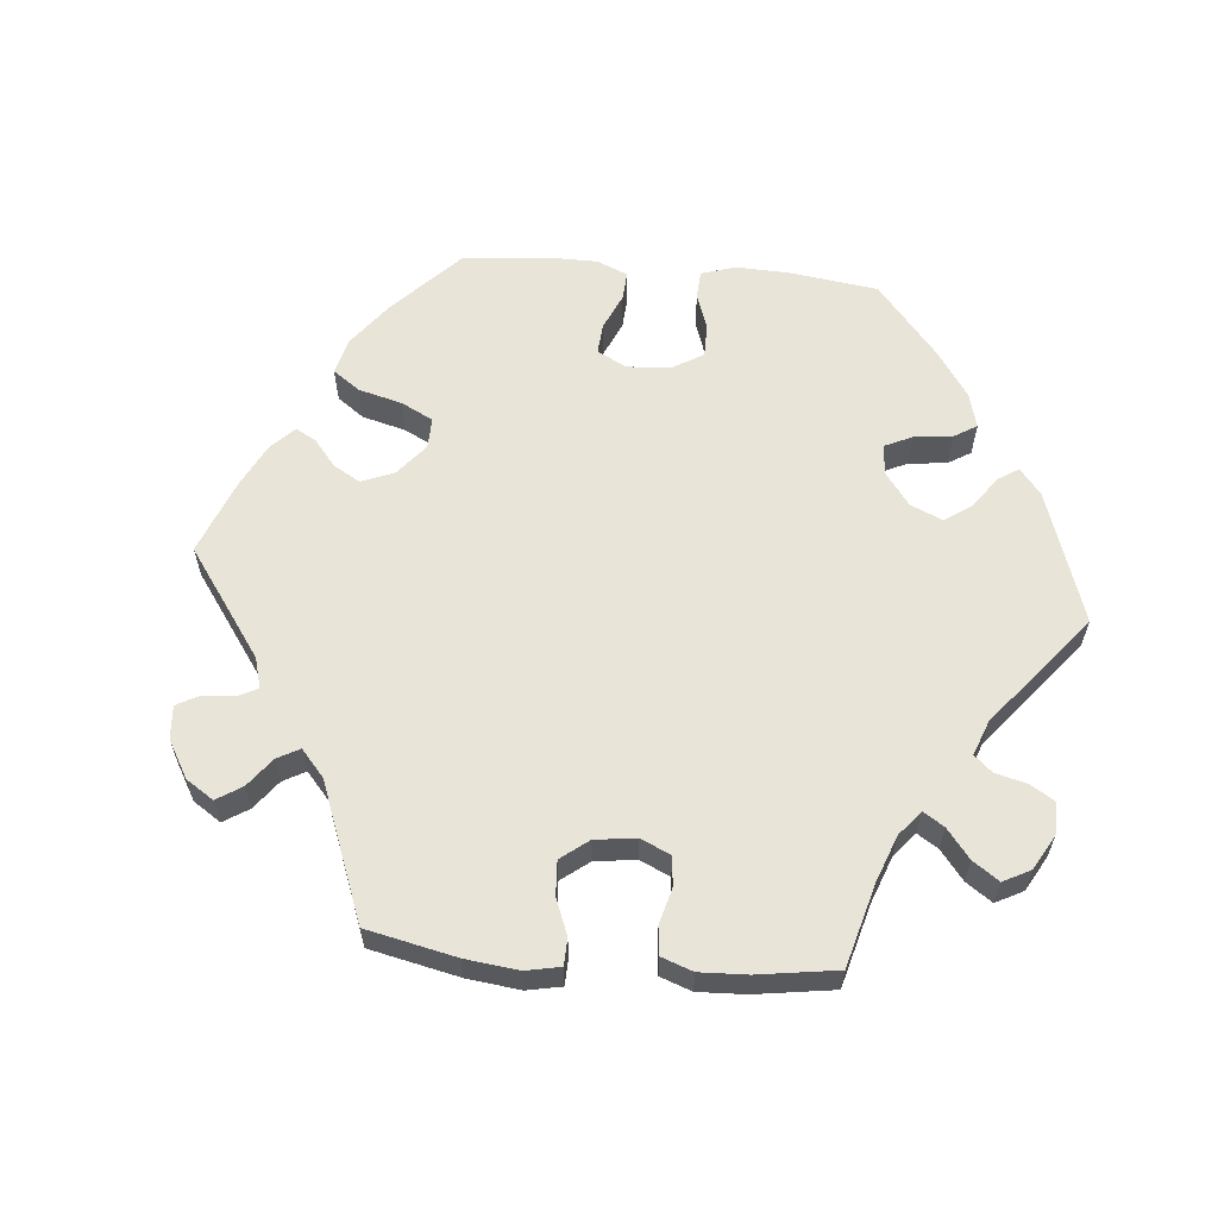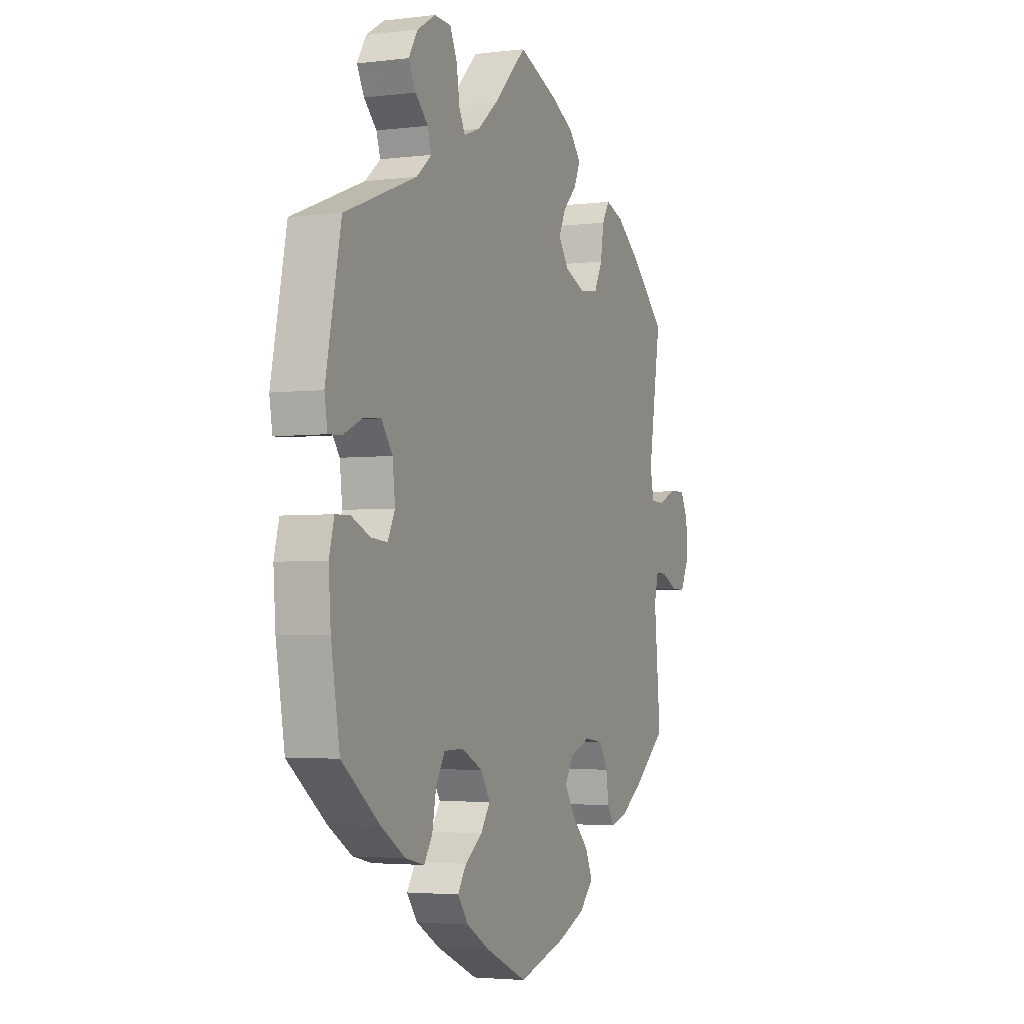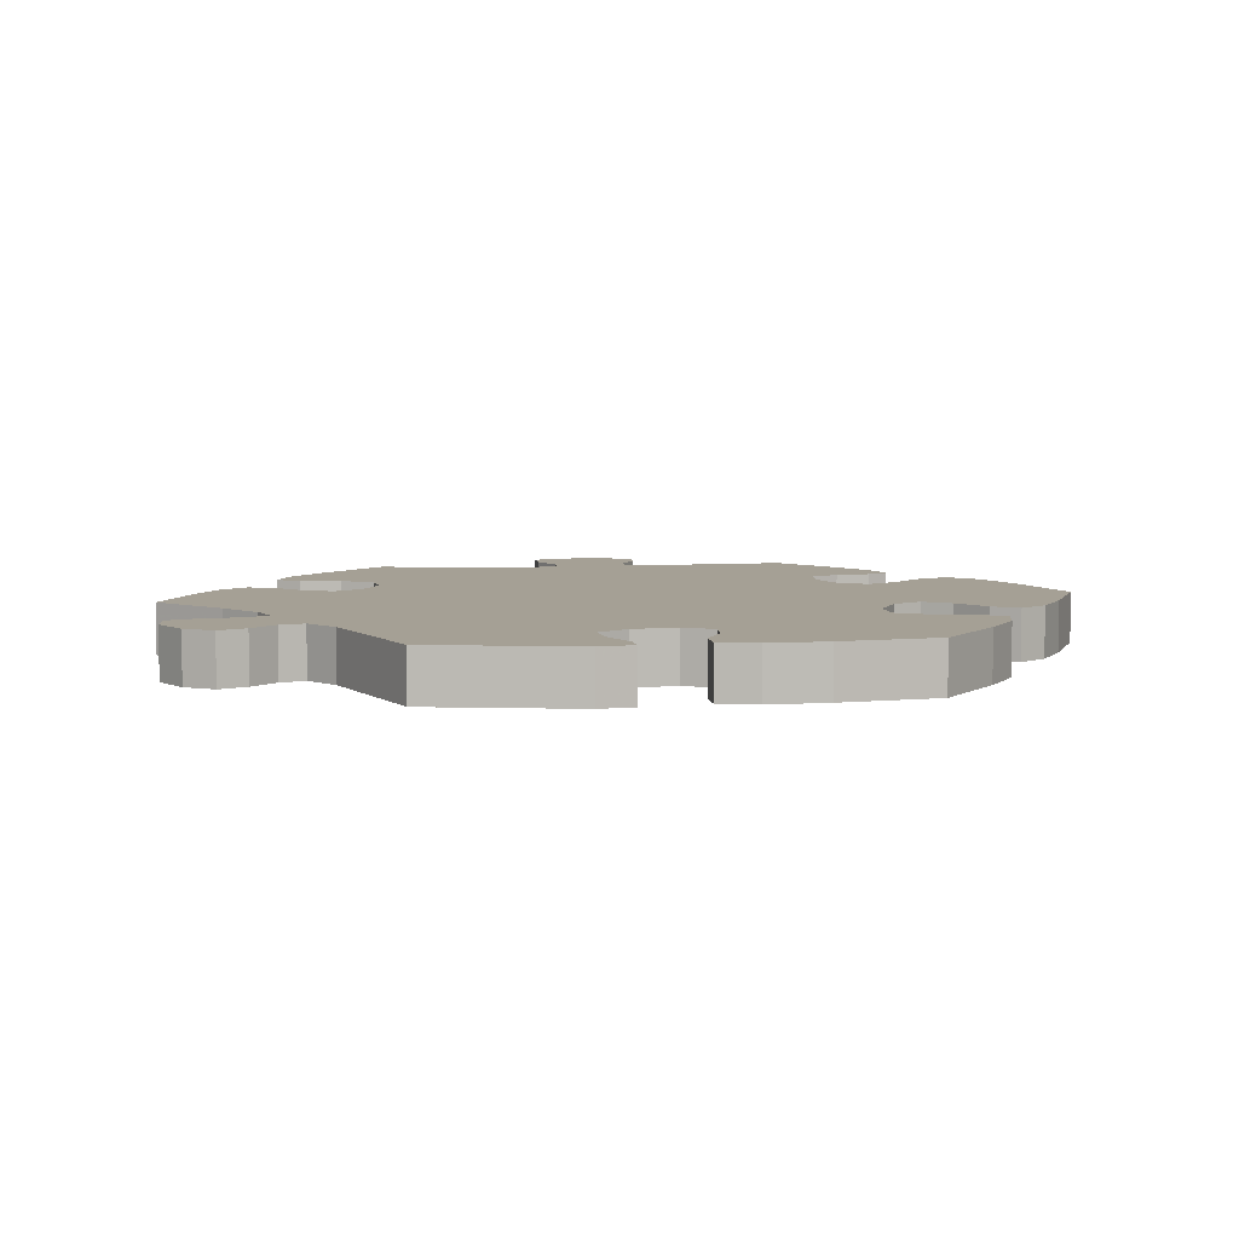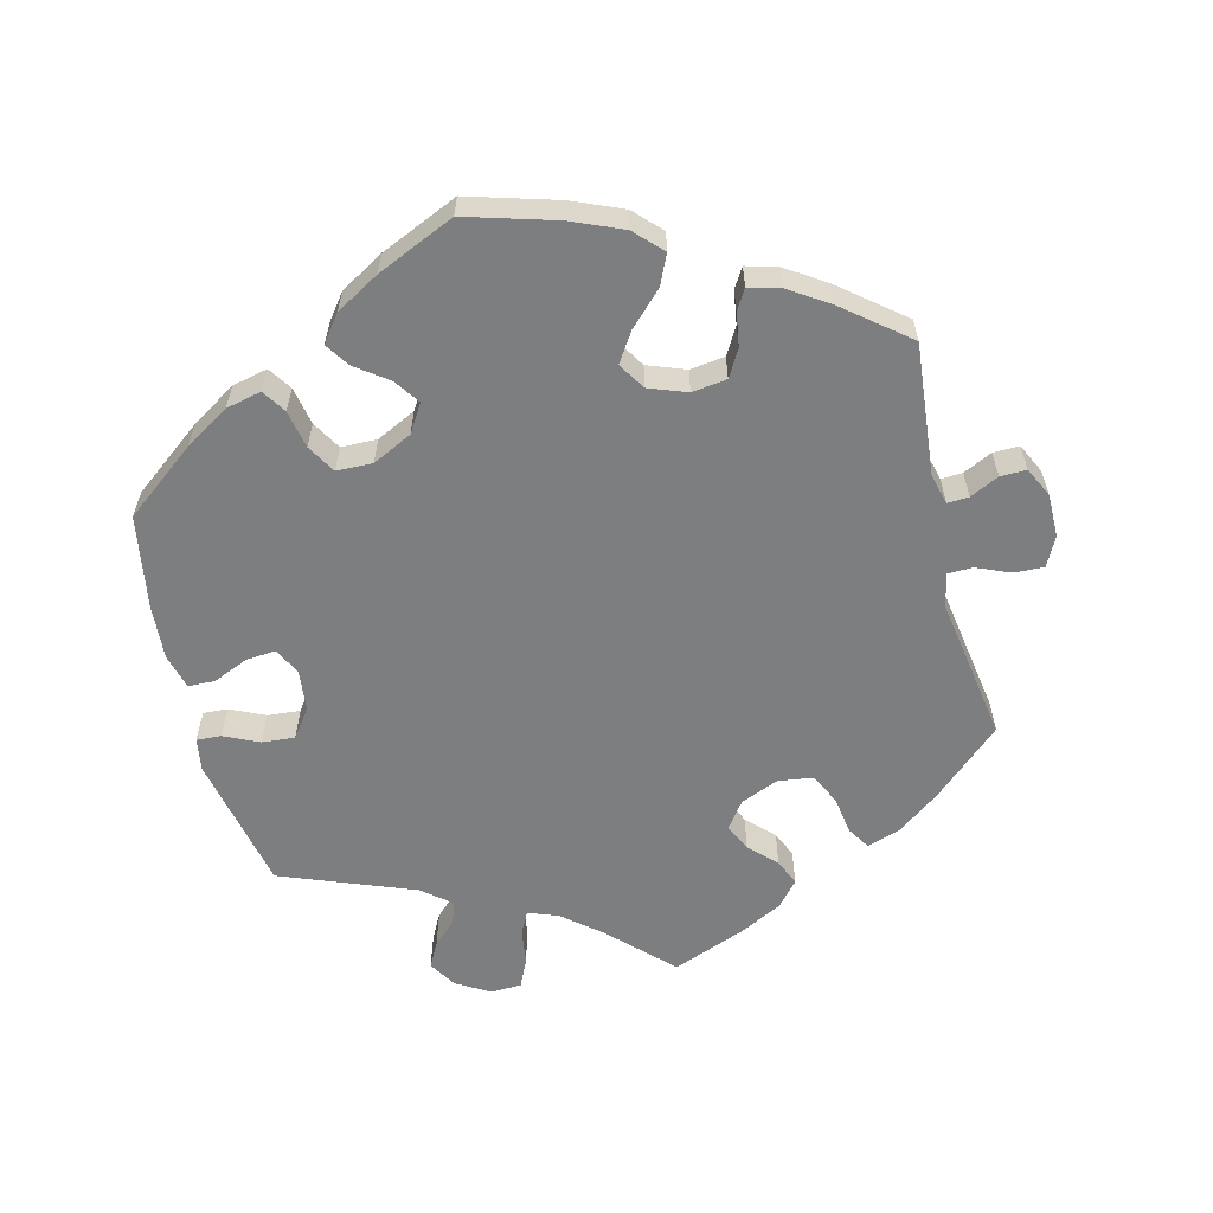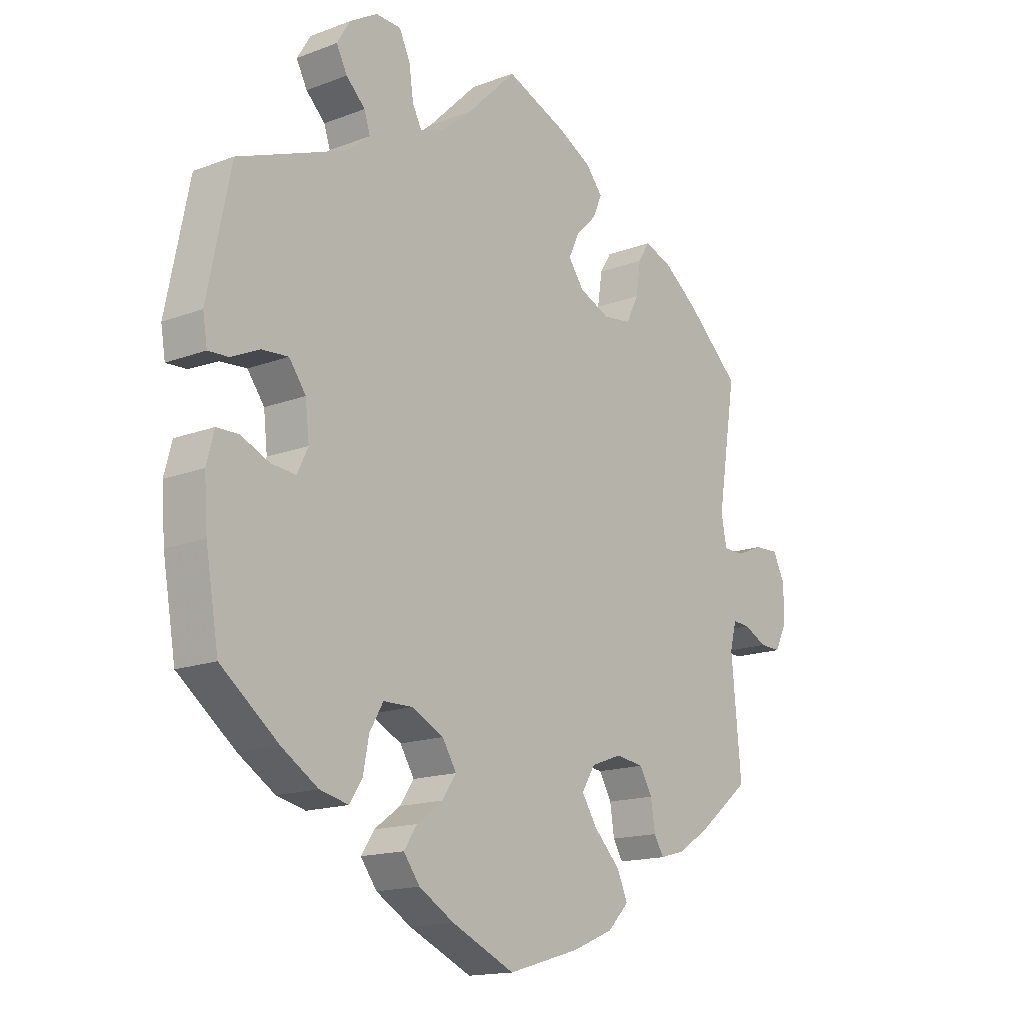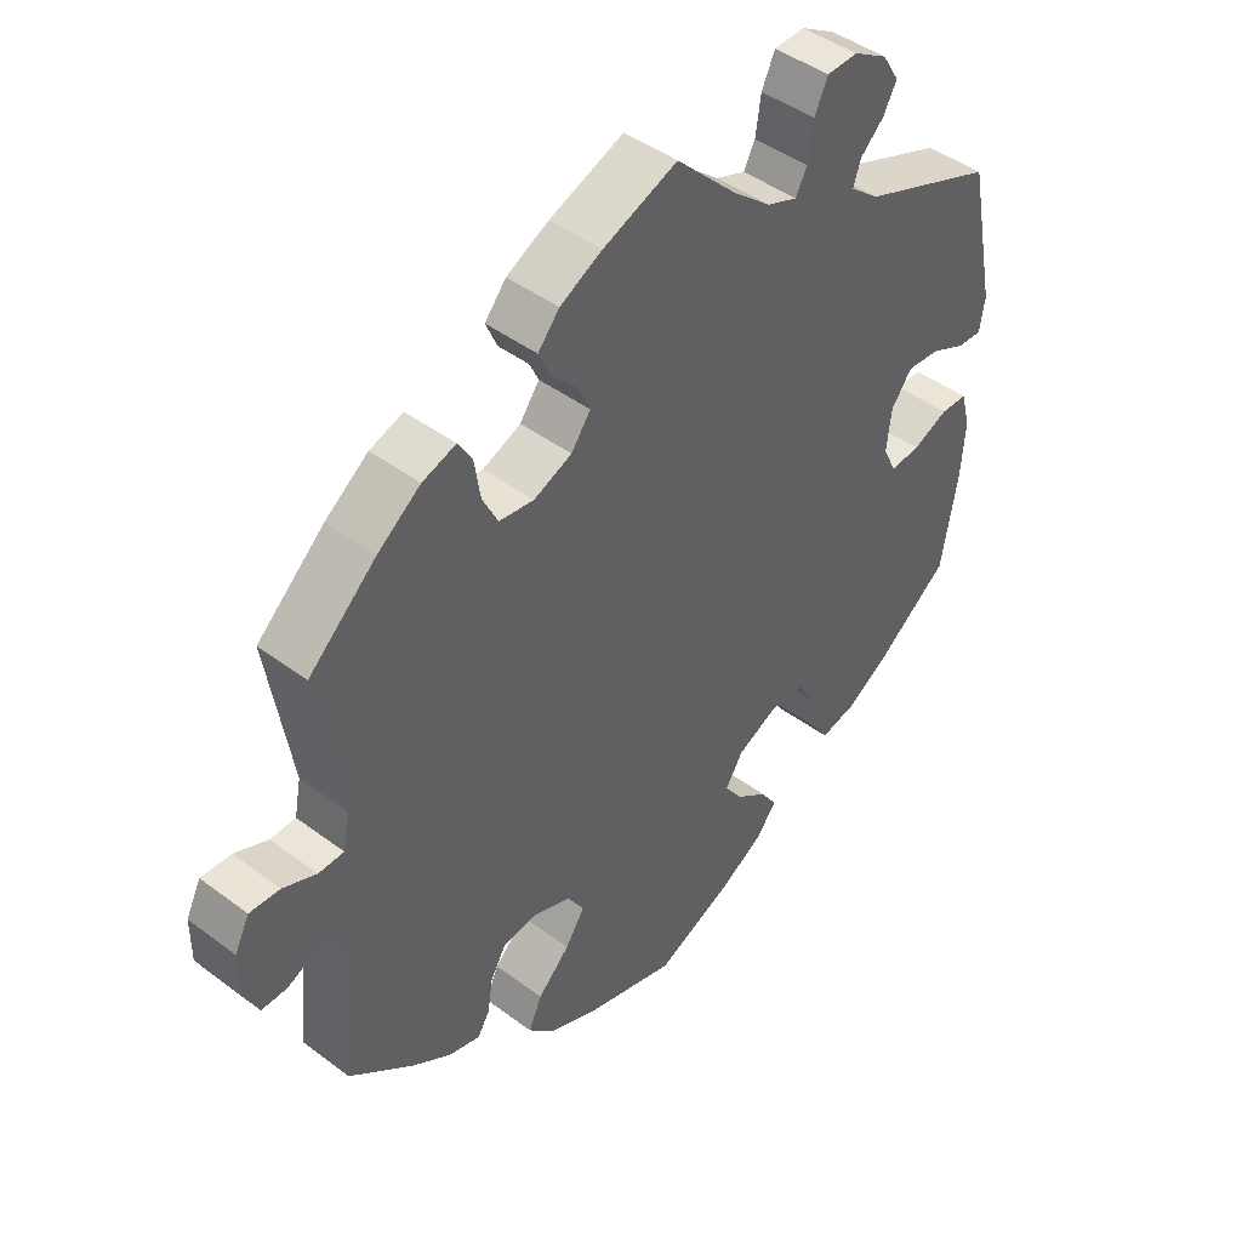
<metadata>
{"format":"obj","ext":"obj","renderer":"f3d","projection":"perspective","resolution":1024,"background":"white","views":[{"elev":60.5,"azim":-24.7,"up":"+Y"},{"elev":-3.3,"azim":112.9,"up":"+Z"},{"elev":5.9,"azim":83.1,"up":"+Y"},{"elev":-59.3,"azim":-166.1,"up":"+Y"},{"elev":-15.7,"azim":128.5,"up":"+Z"},{"elev":44.6,"azim":-48.9,"up":"+Z"}]}
</metadata>
<code>
v -0.269 0.07 0.329
v -0.301 0.07 0.433
v -0.174 0.07 0.543
v 0.402 0.07 0.042
v -0.309 0.07 -0.357
v -0.667 0.07 0.019
v -0.335 0.07 -0.438
v 0.571 0.07 0.054
v 0.288 0.07 -0.411
v 0.534 0.07 0.056
v 0.415 0.07 -0.061
v 0 0.07 -0.62
v 0 0.07 0.62
v -0.21 0.07 -0.549
v 0.337 0.07 0.387
v -0.317 0.07 -0.408
v 0.513 0.07 -0.034
v 0.211 0.07 -0.49
v 0.579 0.07 0.103
v 0.198 0.07 -0.31
v -0.16 0.07 0.346
v -0.645 0.07 0.063
v 0.36 0.07 0.528
v -0.372 0.07 0.45
v -0.6 0.07 0.061
v 0.277 0.07 -0.354
v 0.311 0.07 -0.446
v -0.55 0.07 0.04
v 0.433 0.07 0.084
v -0.322 0.07 0.467
v 0.113 0.07 -0.381
v -0.382 0.07 -0.425
v -0.563 0.07 -0.069
v 0.294 0.07 0.422
v -0.177 0.07 -0.331
v -0.134 0.07 -0.581
v 0.181 0.07 -0.53
v -0.292 0.07 0.375
v 0.553 0.07 -0.035
v -0.111 0.07 0.576
v -0.152 0.07 -0.371
v -0.531 0.07 -0.067
v 0.431 0.07 -0.392
v -0.217 0.07 0.322
v -0.206 0.07 0.505
v 0.567 0.07 -0.088
v 0.139 0.07 -0.339
v 0.238 0.07 0.597
v -0.131 0.07 0.386
v 0.21 0.07 0.499
v -0.512 0.07 0.041
v 0.148 0.07 0.483
v -0.181 0.07 -0.416
v -0.229 0.07 -0.464
v 0.46 0.07 -0.057
v -0.15 0.07 0.427
v 0.193 0.07 0.466
v 0.537 0.07 -0.31
v 0.116 0.07 -0.568
v -0.442 0.07 -0.386
v 0.284 0.07 0.599
v 0.252 0.07 -0.311
v 0.218 0.07 0.554
v 0.537 0.07 0.31
v -0.249 0.07 -0.509
v 0.395 0.07 -0.02
v -0.286 0.07 -0.317
v 0.305 0.07 0.456
v -0.519 0.07 -0.113
v 0.364 0.07 -0.434
v -0.234 0.07 -0.31
v 0.187 0.07 -0.454
v -0.502 0.07 0.093
v -0.606 0.07 -0.09
v 0.561 0.07 -0.171
v 0.335 0.07 0.569
v -0.645 0.07 -0.091
v -0.537 0.07 -0.31
v 0.139 0.07 -0.419
v -0.537 0.07 0.31
v -0.436 0.07 0.402
v -0.667 0.07 -0.046
v 0.34 0.07 0.49
v 0.091 0.07 0.53
v -0.189 0.07 0.466
v 0.482 0.07 0.08
v -0.269 -0 0.329
v -0.301 -0 0.433
v -0.174 -0 0.543
v 0.402 -0 0.042
v -0.309 -0 -0.357
v -0.667 -0 0.019
v -0.335 -0 -0.438
v 0.571 -0 0.054
v 0.288 -0 -0.411
v 0.534 -0 0.056
v 0.415 -0 -0.061
v 0 -0 -0.62
v 0 -0 0.62
v -0.21 -0 -0.549
v 0.337 -0 0.387
v -0.317 -0 -0.408
v 0.513 -0 -0.034
v 0.211 -0 -0.49
v 0.579 -0 0.103
v 0.198 -0 -0.31
v -0.16 -0 0.346
v -0.645 -0 0.063
v 0.36 -0 0.528
v -0.372 -0 0.45
v -0.6 -0 0.061
v 0.277 -0 -0.354
v 0.311 -0 -0.446
v -0.55 -0 0.04
v 0.433 -0 0.084
v -0.322 -0 0.467
v 0.113 -0 -0.381
v -0.382 -0 -0.425
v -0.563 -0 -0.069
v 0.294 -0 0.422
v -0.177 -0 -0.331
v -0.134 -0 -0.581
v 0.181 -0 -0.53
v -0.292 -0 0.375
v 0.553 -0 -0.035
v -0.111 -0 0.576
v -0.152 -0 -0.371
v -0.531 -0 -0.067
v 0.431 -0 -0.392
v -0.217 -0 0.322
v -0.206 -0 0.505
v 0.567 -0 -0.088
v 0.139 -0 -0.339
v 0.238 -0 0.597
v -0.131 -0 0.386
v 0.21 -0 0.499
v -0.512 -0 0.041
v 0.148 -0 0.483
v -0.181 -0 -0.416
v -0.229 -0 -0.464
v 0.46 -0 -0.057
v -0.15 -0 0.427
v 0.193 -0 0.466
v 0.537 -0 -0.31
v 0.116 -0 -0.568
v -0.442 -0 -0.386
v 0.284 -0 0.599
v 0.252 -0 -0.311
v 0.218 -0 0.554
v 0.537 -0 0.31
v -0.249 -0 -0.509
v 0.395 -0 -0.02
v -0.286 -0 -0.317
v 0.305 -0 0.456
v -0.519 -0 -0.113
v 0.364 -0 -0.434
v -0.234 -0 -0.31
v 0.187 -0 -0.454
v -0.502 -0 0.093
v -0.606 -0 -0.09
v 0.561 -0 -0.171
v 0.335 -0 0.569
v -0.645 -0 -0.091
v -0.537 -0 -0.31
v 0.139 -0 -0.419
v -0.537 -0 0.31
v -0.436 -0 0.402
v -0.667 -0 -0.046
v 0.34 -0 0.49
v 0.091 -0 0.53
v -0.189 -0 0.466
v 0.482 -0 0.08
f 15 64 19 8
f 34 15 8 10
f 76 23 83 68
f 76 68 34
f 61 76 34
f 50 63 48 61
f 57 50 61 34
f 52 57 34 10
f 3 40 13 84
f 56 85 45 3
f 49 56 3 84
f 21 49 84 52
f 24 30 2 38
f 24 38 1
f 73 80 81 24
f 51 73 24 1
f 6 22 25 28
f 6 28 51
f 82 6 51
f 33 74 77 82
f 42 33 82 51
f 69 42 51 1
f 5 16 7 32
f 67 5 32 60
f 14 65 54 53
f 14 53 41
f 36 14 41
f 12 36 41
f 59 12 41
f 37 59 41 35
f 79 72 18 37
f 31 79 37 35
f 70 27 9 26
f 70 26 62
f 43 70 62
f 58 43 62
f 75 58 62 20
f 55 17 39 46
f 11 55 46 75
f 52 10 86
f 21 52 86 29
f 78 69 1 44
f 67 60 78 44
f 71 67 44 21
f 47 31 35 71
f 20 47 71 21
f 11 75 20 21
f 66 11 21
f 4 66 21
f 29 4 21
f 94 105 150 101
f 96 94 101 120
f 154 169 109 162
f 120 154 162
f 120 162 147
f 147 134 149 136
f 120 147 136 143
f 96 120 143 138
f 170 99 126 89
f 89 131 171 142
f 170 89 142 135
f 138 170 135 107
f 124 88 116 110
f 87 124 110
f 110 167 166 159
f 87 110 159 137
f 114 111 108 92
f 137 114 92
f 137 92 168
f 168 163 160 119
f 137 168 119 128
f 87 137 128 155
f 118 93 102 91
f 146 118 91 153
f 139 140 151 100
f 127 139 100
f 127 100 122
f 127 122 98
f 127 98 145
f 121 127 145 123
f 123 104 158 165
f 121 123 165 117
f 112 95 113 156
f 148 112 156
f 148 156 129
f 148 129 144
f 106 148 144 161
f 132 125 103 141
f 161 132 141 97
f 172 96 138
f 115 172 138 107
f 130 87 155 164
f 130 164 146 153
f 107 130 153 157
f 157 121 117 133
f 107 157 133 106
f 107 106 161 97
f 107 97 152
f 107 152 90
f 107 90 115
f 19 105 94 8
f 8 94 96 10
f 10 96 172 86
f 86 172 115 29
f 29 115 90 4
f 4 90 152 66
f 66 152 97 11
f 11 97 141 55
f 55 141 103 17
f 17 103 125 39
f 39 125 132 46
f 46 132 161 75
f 75 161 144 58
f 58 144 129 43
f 43 129 156 70
f 70 156 113 27
f 27 113 95 9
f 9 95 112 26
f 26 112 148 62
f 62 148 106 20
f 20 106 133 47
f 47 133 117 31
f 31 117 165 79
f 79 165 158 72
f 72 158 104 18
f 18 104 123 37
f 37 123 145 59
f 59 145 98 12
f 12 98 122 36
f 36 122 100 14
f 14 100 151 65
f 65 151 140 54
f 54 140 139 53
f 53 139 127 41
f 41 127 121 35
f 35 121 157 71
f 71 157 153 67
f 67 153 91 5
f 5 91 102 16
f 16 102 93 7
f 7 93 118 32
f 32 118 146 60
f 60 146 164 78
f 78 164 155 69
f 69 155 128 42
f 42 128 119 33
f 33 119 160 74
f 74 160 163 77
f 77 163 168 82
f 82 168 92 6
f 6 92 108 22
f 22 108 111 25
f 25 111 114 28
f 28 114 137 51
f 51 137 159 73
f 73 159 166 80
f 80 166 167 81
f 81 167 110 24
f 24 110 116 30
f 30 116 88 2
f 2 88 124 38
f 38 124 87 1
f 1 87 130 44
f 44 130 107 21
f 21 107 135 49
f 49 135 142 56
f 56 142 171 85
f 85 171 131 45
f 45 131 89 3
f 3 89 126 40
f 40 126 99 13
f 13 99 170 84
f 84 170 138 52
f 52 138 143 57
f 57 143 136 50
f 50 136 149 63
f 63 149 134 48
f 48 134 147 61
f 61 147 162 76
f 76 162 109 23
f 23 109 169 83
f 83 169 154 68
f 68 154 120 34
f 34 120 101 15
f 15 101 150 64
f 64 150 105 19

</code>
